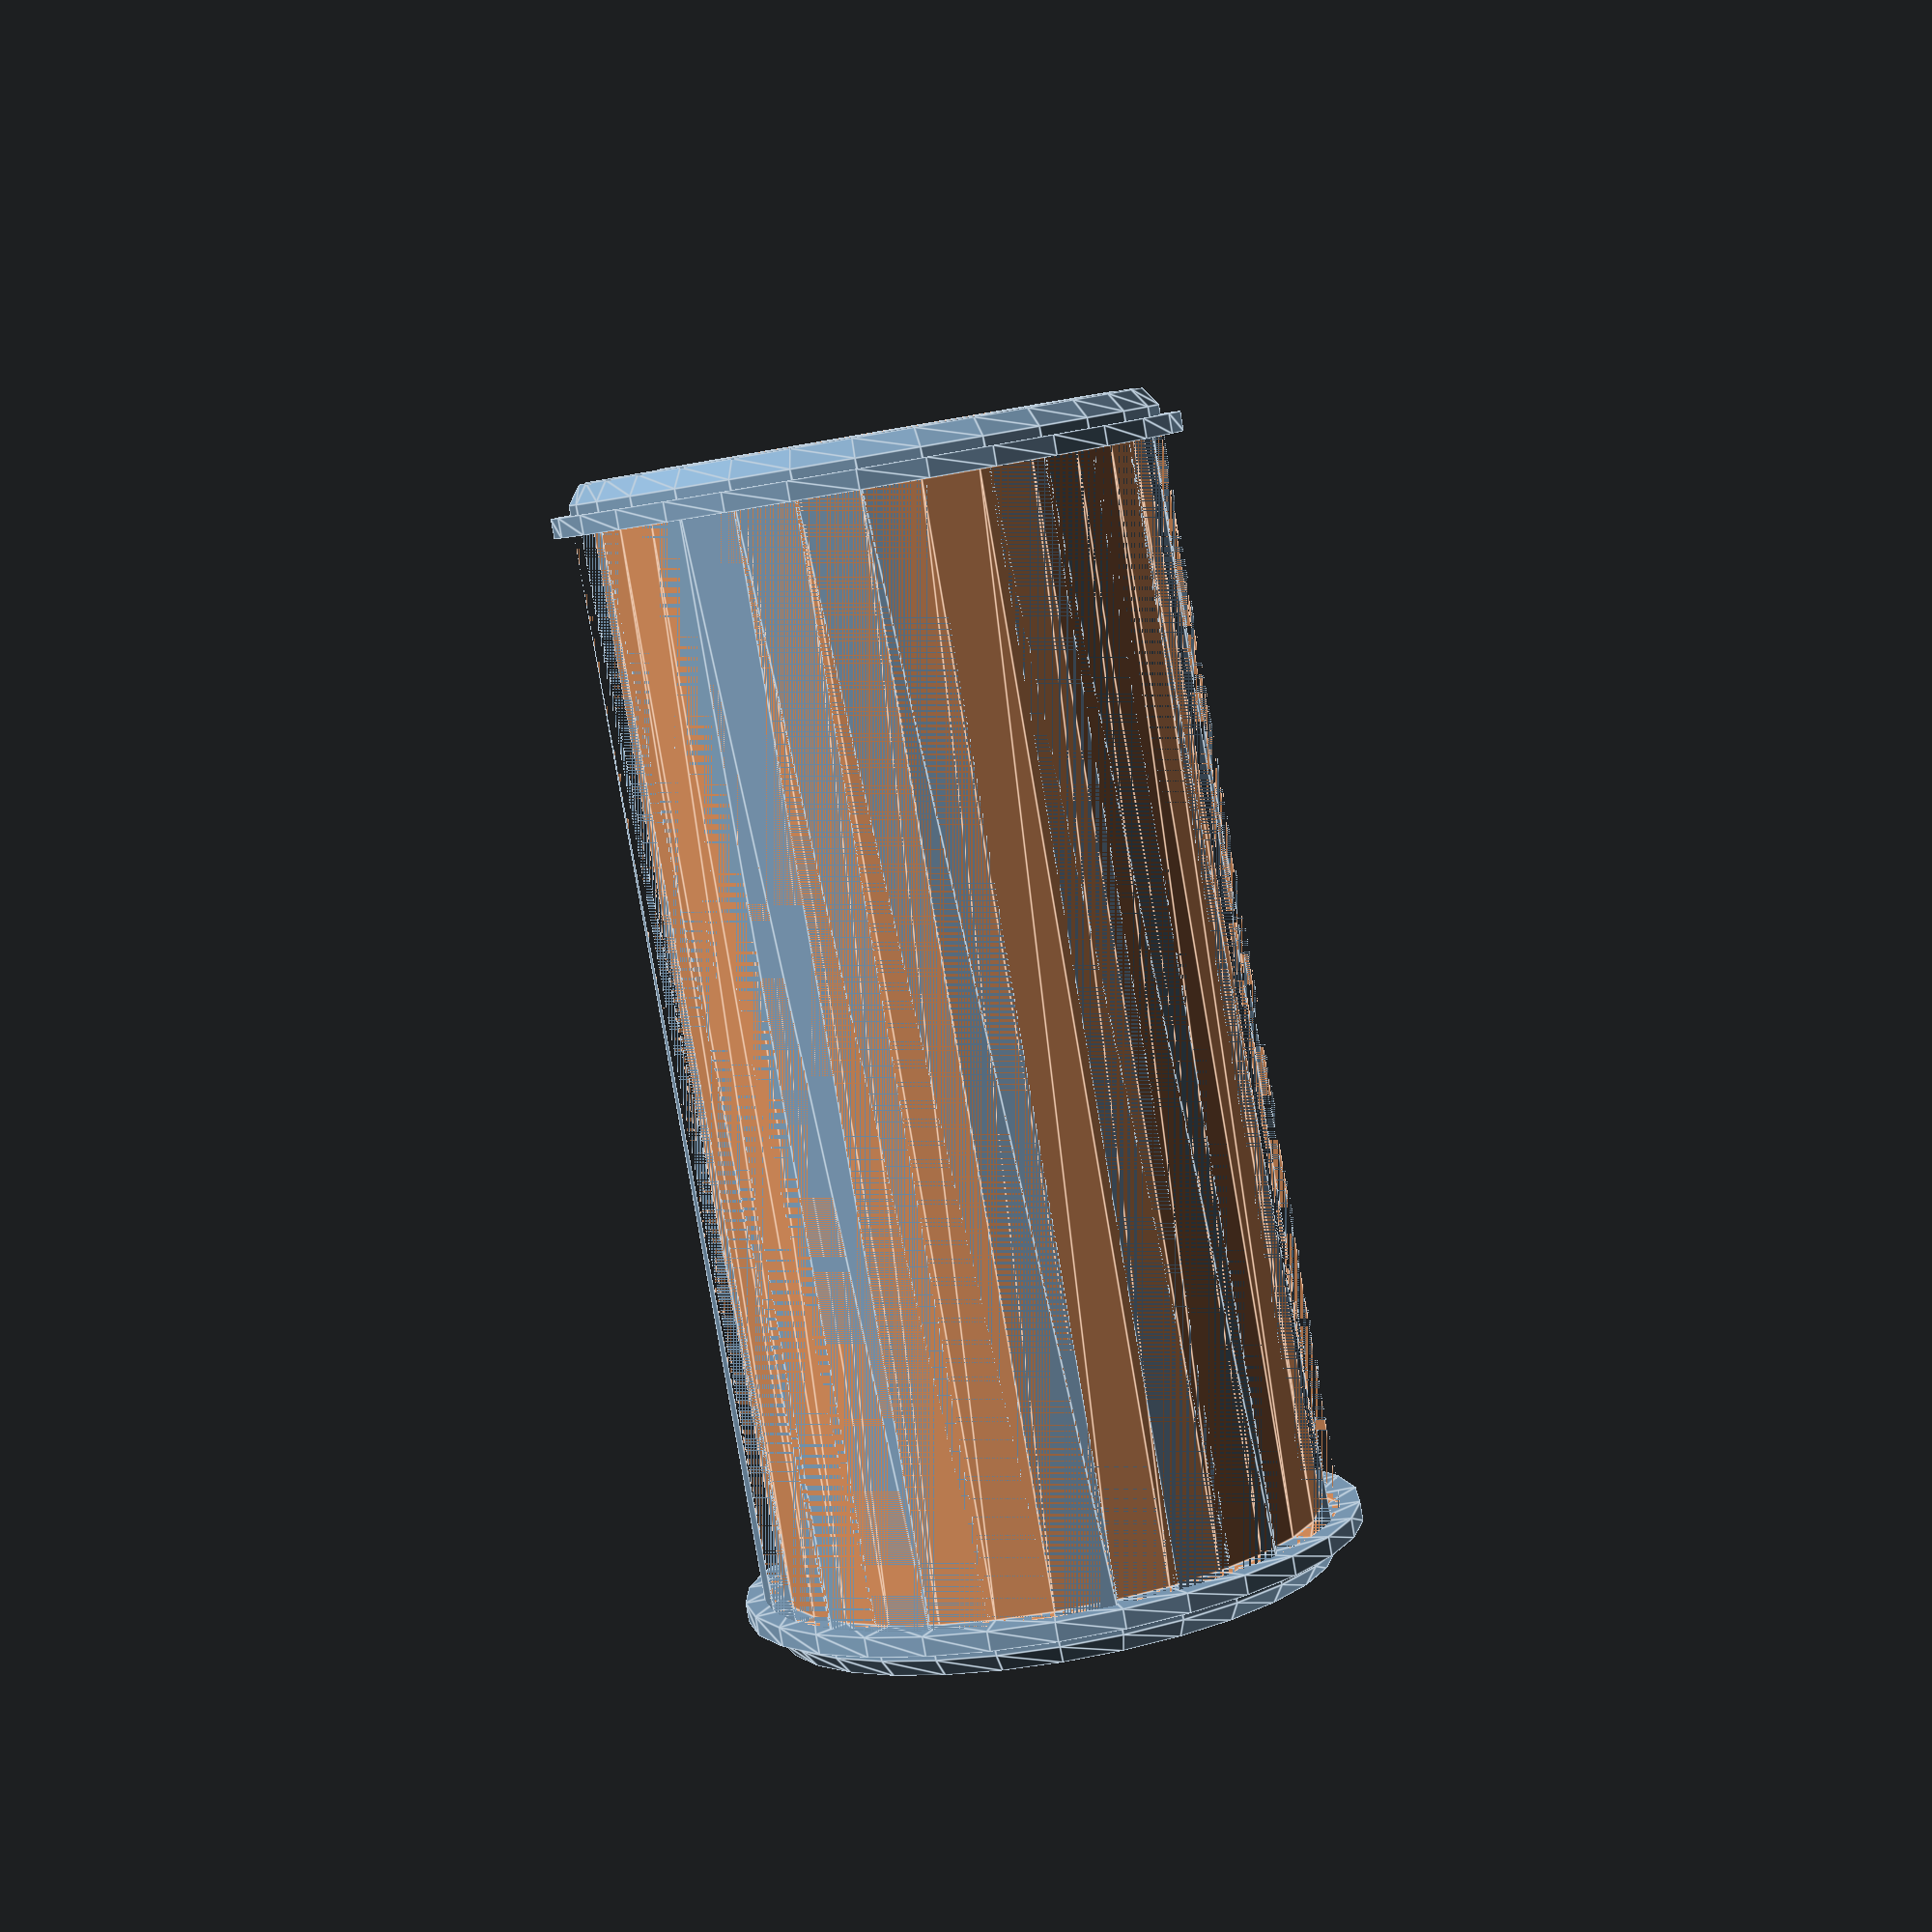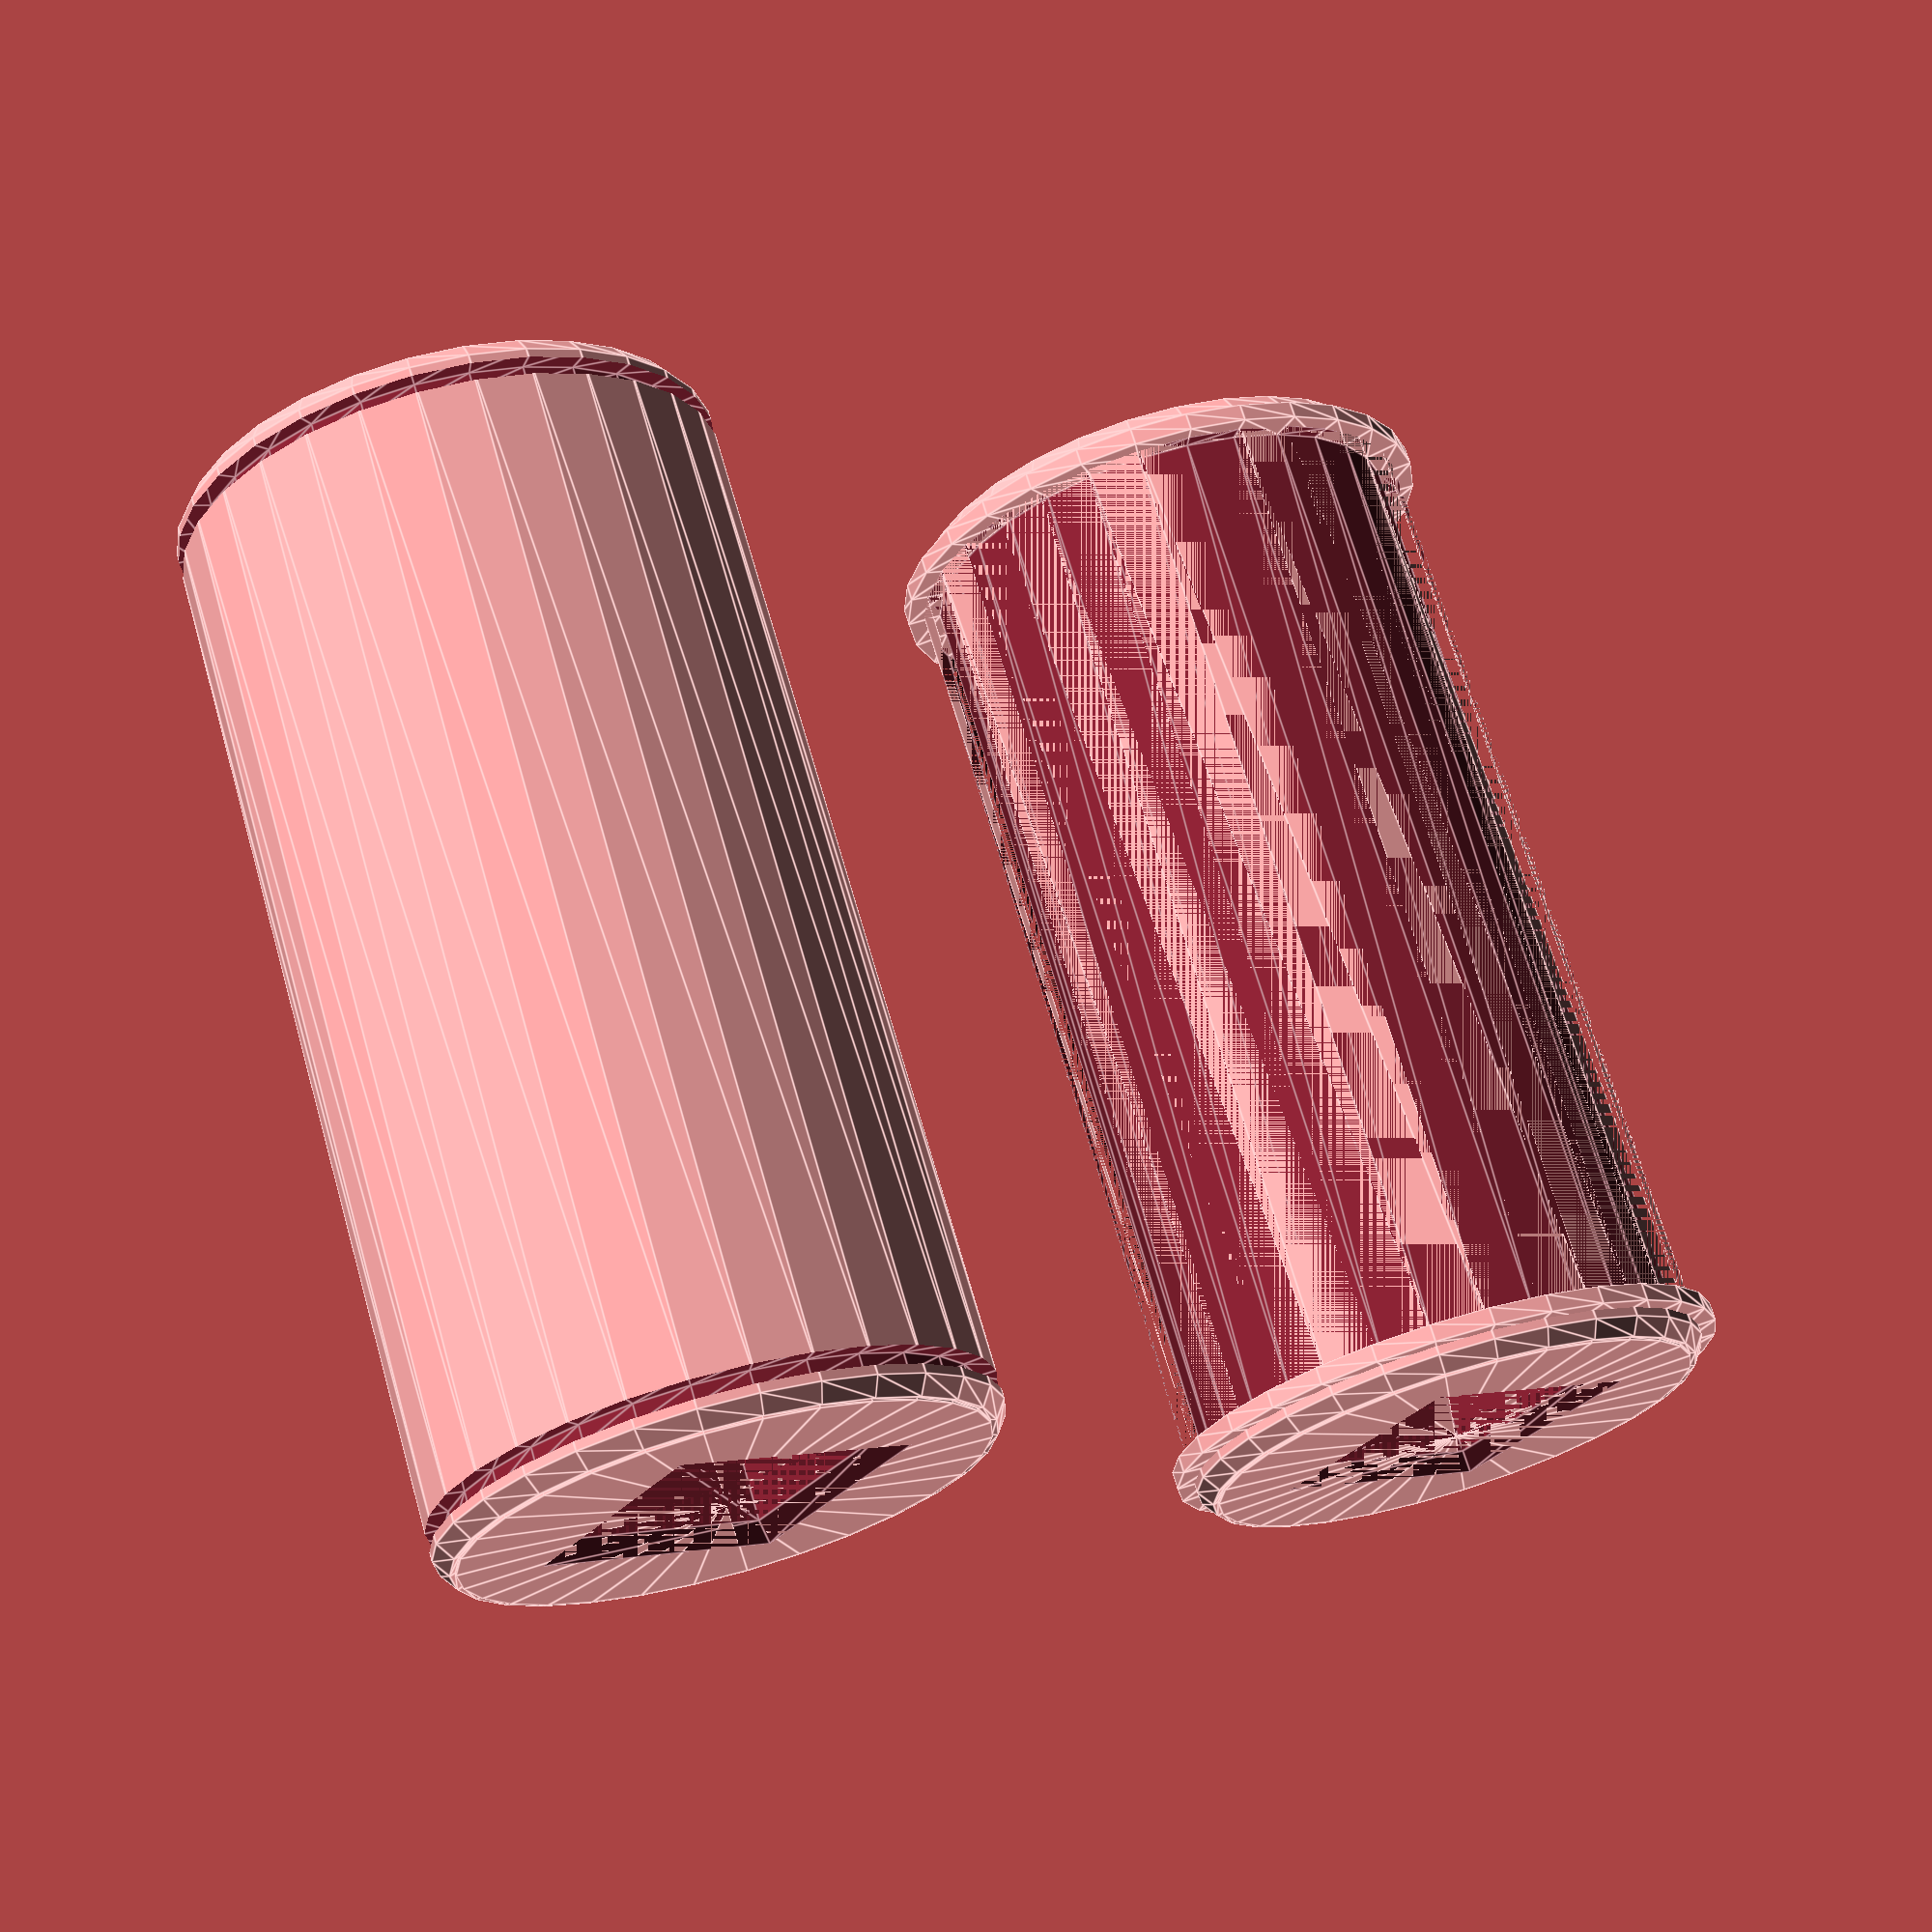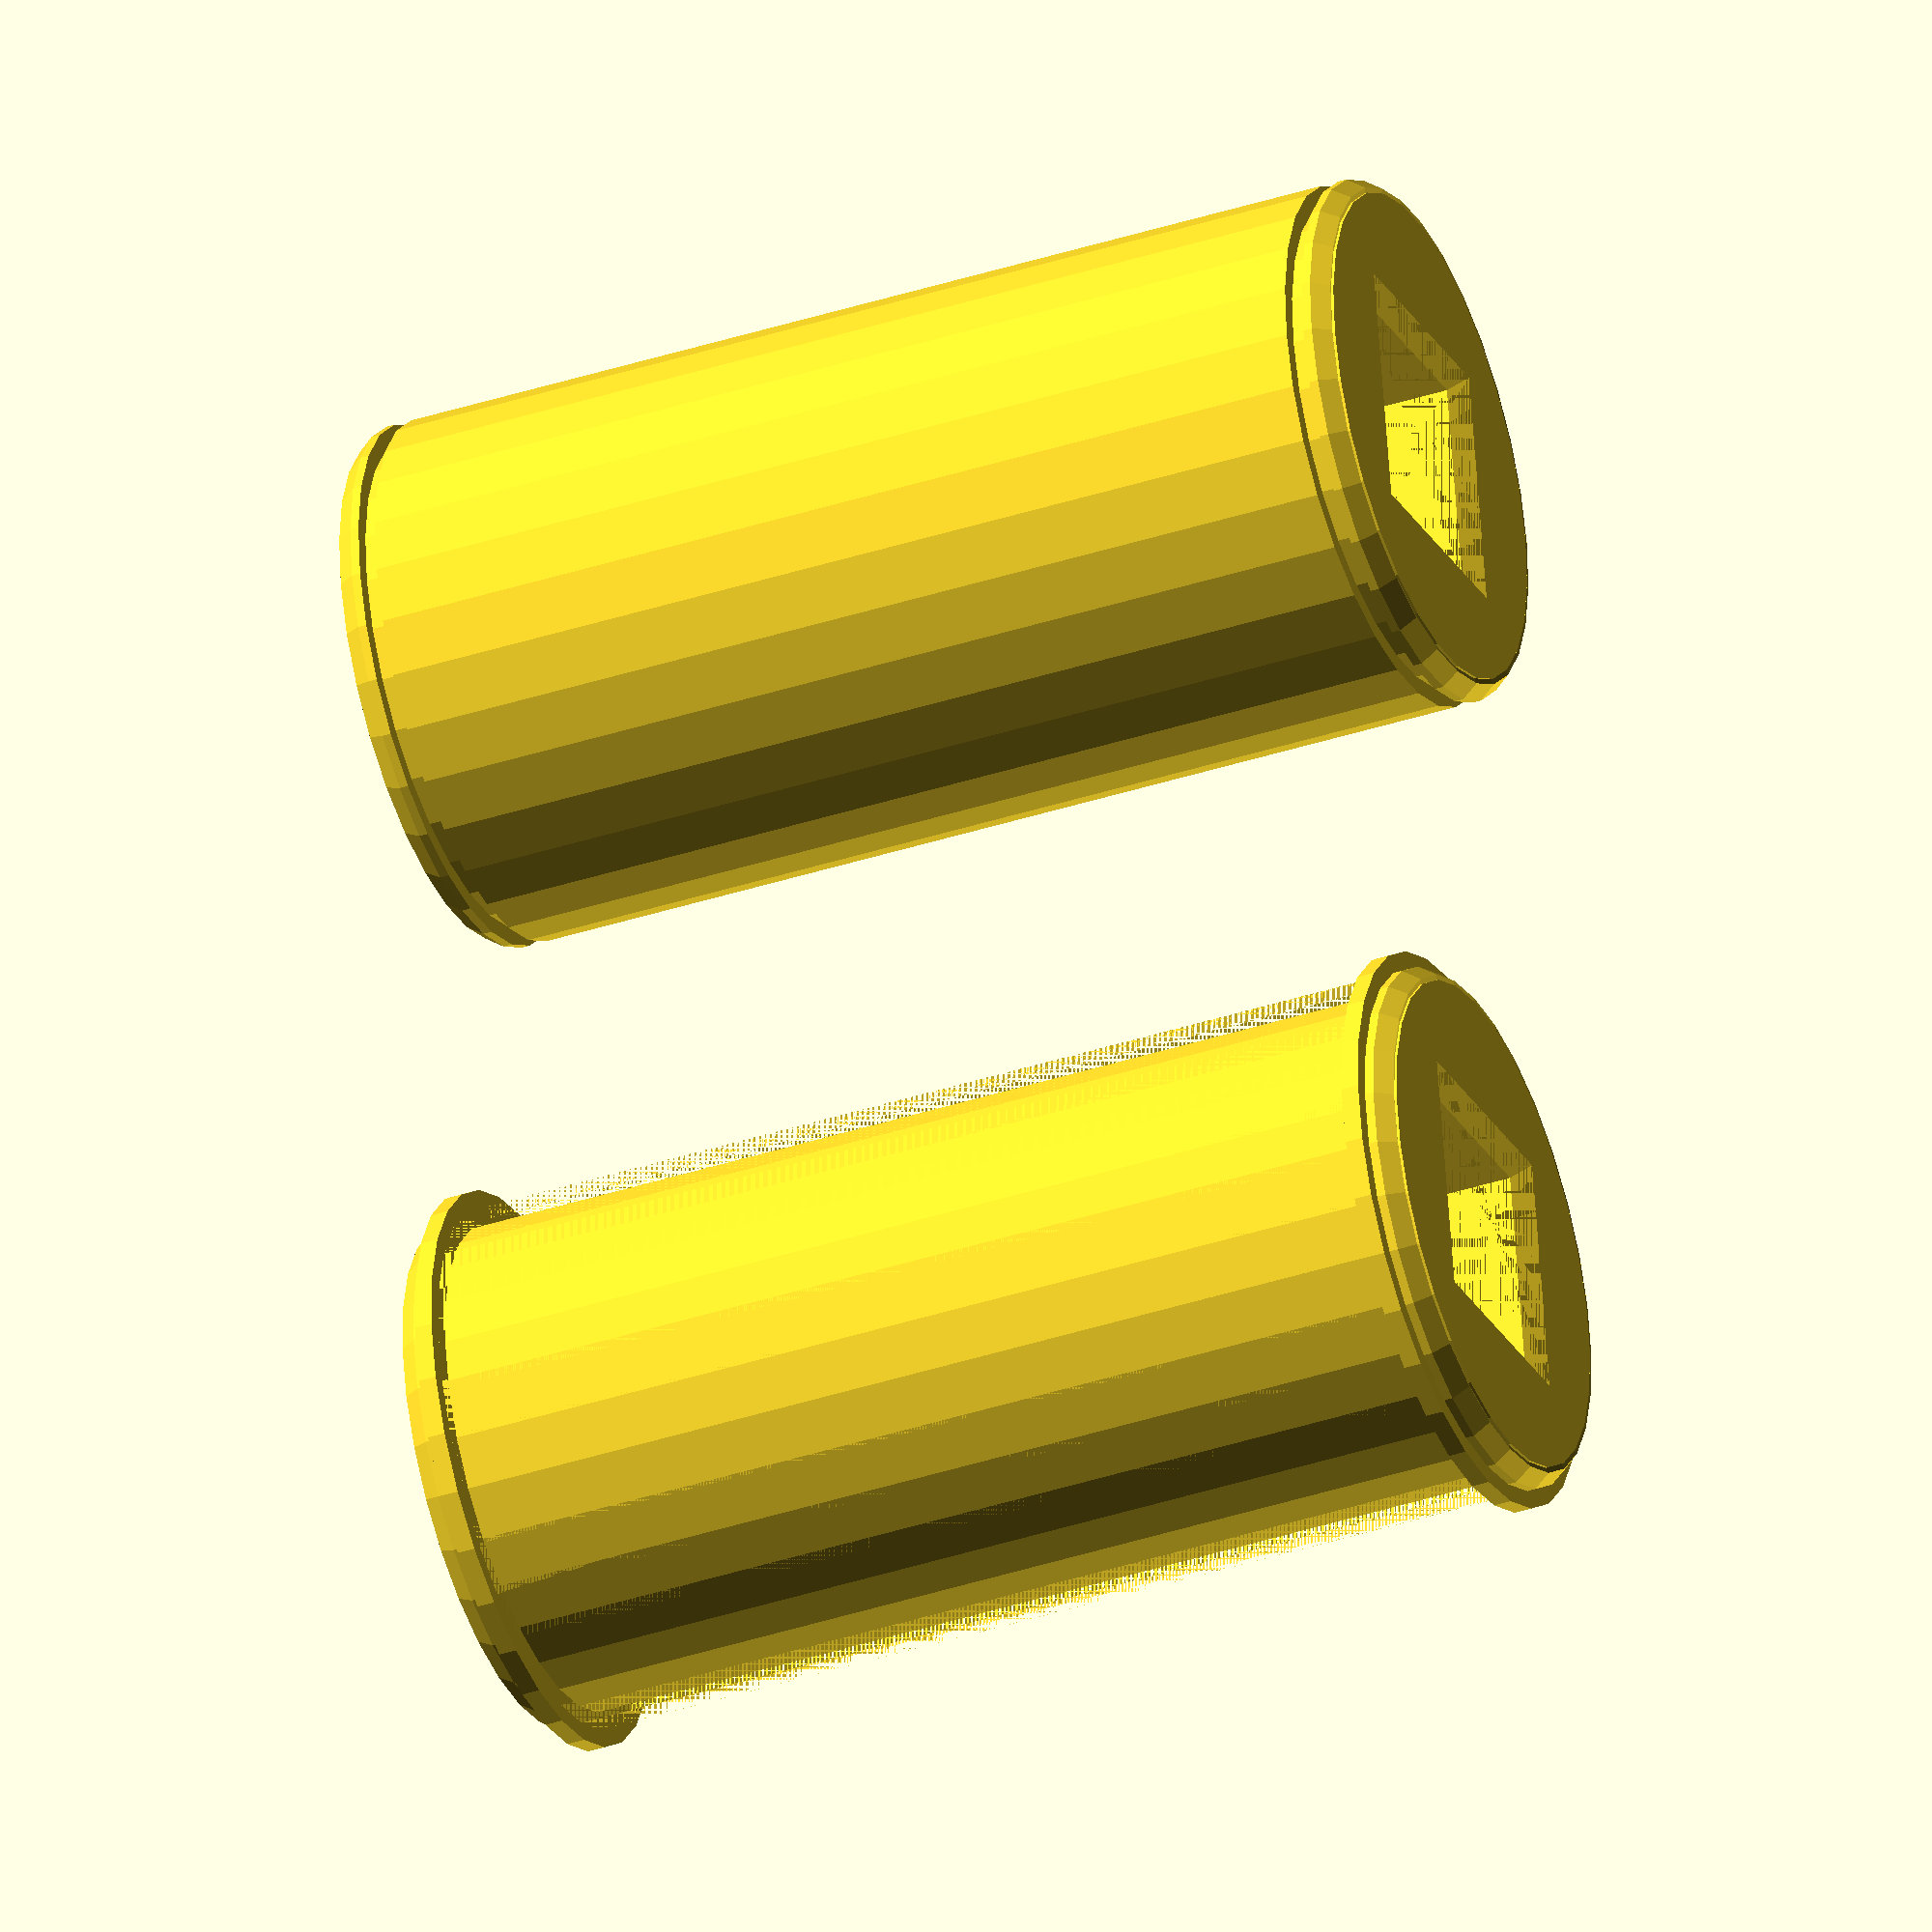
<openscad>
module texturize(img, r, out_h, invert = false) {
  height = len(img);
  width = len(img[0]);

  zeros = [[for (x = [0 : width - 1]) 0]];
  padded = concat(zeros, img, zeros);

  h_delta = out_h / (height + 1);
  a_delta = 360 / width;
  inv = invert ? -1 : 1;

  function to_point(x, y) =
  let (pt_r = r + (inv * padded[y][x]), a = invert ? (width - x) * a_delta : x * a_delta)
    [cos(a) * pt_r, out_h - (h_delta * y), sin(a) * pt_r];

  points = [
    for (y = [0 : height + 1])
    for (x = [0 : width - 1])
    to_point(x, y)
    ];

  function reverse(list) = [for (i = [len(list)-1:-1:0]) list[i]];
  cap1 = [for (x = [0 : width - 1]) x];
  cap2 = [for (x = [width - 1 : -1 : 0]) x + ((height + 1) * width)];
  faces = concat(
    invert ? [[reverse(cap1)]] : [[cap1]],
    [
    for (x = [0 : width - 1])
    for (y = [0 : height])
    let (
      it = x + (y * width),
      r = ((x + 1) % width) + (y * width),
      d = x + ((y + 1) * width),
      rd = ((x + 1) % width) + ((y + 1) * width)
    )
      invert ? [[it, r, rd], [it, rd, d]] : [[it, rd, r], [it, d, rd]]
    ],
    invert ? [[reverse(cap2)]] : [[cap2]]
  );

  function flatten(l) = [for (a = l) for (b = a) b];
  difference() {
    polyhedron(points = points, faces = flatten(faces));
    translate([0, out_h / 2, 0]) rotate([90, 0, 0]) cylinder(r = r - 1.1, h = 2 * out_h, center = true);
  }
}

//TODO - Tweak things with rotation to actually allow different r/h to work
module negative_blank(r=15, h=60) {
  rail_inner=(h-5)/2;
  translate([-20, -45, 0]) union() {
    difference() {
      _blank(r=15,h=60);
      rotate([90, 0, 0]) {
        rotate_extrude(angle = 360) {
          polygon([
              [14, rail_inner],
              [14, -rail_inner],
              [15, -rail_inner],
              [15, rail_inner]
            ]);
        }
      };
    };

    rotate([90, 0, 0]) {
      rotate_extrude(angle = 360) {
        translate([r, rail_inner + 0.5]) rect(2,1);
        translate([r, -rail_inner - 0.5]) rect(2,1);
      }
    };
  };
};

//TODO - Tweak things with rotation to actually allow different r/h to work
module positive_blank(r=15, h=60) {
  rail_inner=(h-5)/2;

  translate([20, -45, 0])
    rotate([0, -90, 0])
      difference() {
        _blank(r=r,h=h);
        rotate([90, 0, 0]) {
          rotate_extrude(angle = 360) {
            translate([r, rail_inner + 0.5]) rect(2,1);
            translate([r, -rail_inner - 0.5]) rect(2,1);
          }
        };
      };
}

module positive_break(len=40) {
  translate([15, 0, 0]) linear_extrude(height=1, center=true) rect(1, len);
}

module rect(w,h) {
  polygon([
      [w/2, h/2],
      [w/2, -h/2],
      [-w/2, -h/2],
      [-w/2, h/2],
    ]);
}

module _blank(r, h, drive=12) {
  hh = h/2;

  difference() {
    rotate([90, 0, 0]) {
      rotate_extrude(angle = 360) {
        union() {
          translate([(r-1)/2,0, 0]) rect(r - 1, h);
          translate([(r)/2, 0, 0]) rect(r, h - 2);
          translate([r - 1, hh - 1]) circle(r = 1);
          translate([r - 1, -hh + 1]) circle(r = 1);
        };
      }
    }

    linear_extrude(height = 12, center = true)
      translate([0,hh - 6,0]) rect(12,10);

    translate([0, 30, 0]) rotate([90, 0, 0])
      linear_extrude(height = 1, scale = 12 / 14) rect(14,14);

    linear_extrude(height = 12, center = true)
      translate([0,-hh + 6,0]) rect(12,10);

    translate([0, -30, 0]) rotate([-90, 0, 0])
      linear_extrude(height = 1, scale = 12 / 14) rect(14,14);

  };
};

translate([50, 0, 30]) rotate([90, 0, 180]) translate([0, -30, 0]) union() {
  translate([0, 2.5, 0]) texturize(img = $input, r = 15, out_h = 55);
  translate([-20, 75, 0]) positive_blank();
}

translate([0, 0, 30]) rotate([90, 0, 0]) translate([0, -30, 0]) union() {
  translate([0, 2.5, 0]) texturize(img = $input, r = 15, out_h = 55, invert=true);
  translate([20, 75, 0]) negative_blank();
}

</openscad>
<views>
elev=263.5 azim=90.5 roll=170.3 proj=p view=edges
elev=291.0 azim=325.9 roll=164.0 proj=p view=edges
elev=218.0 azim=79.5 roll=247.3 proj=o view=solid
</views>
